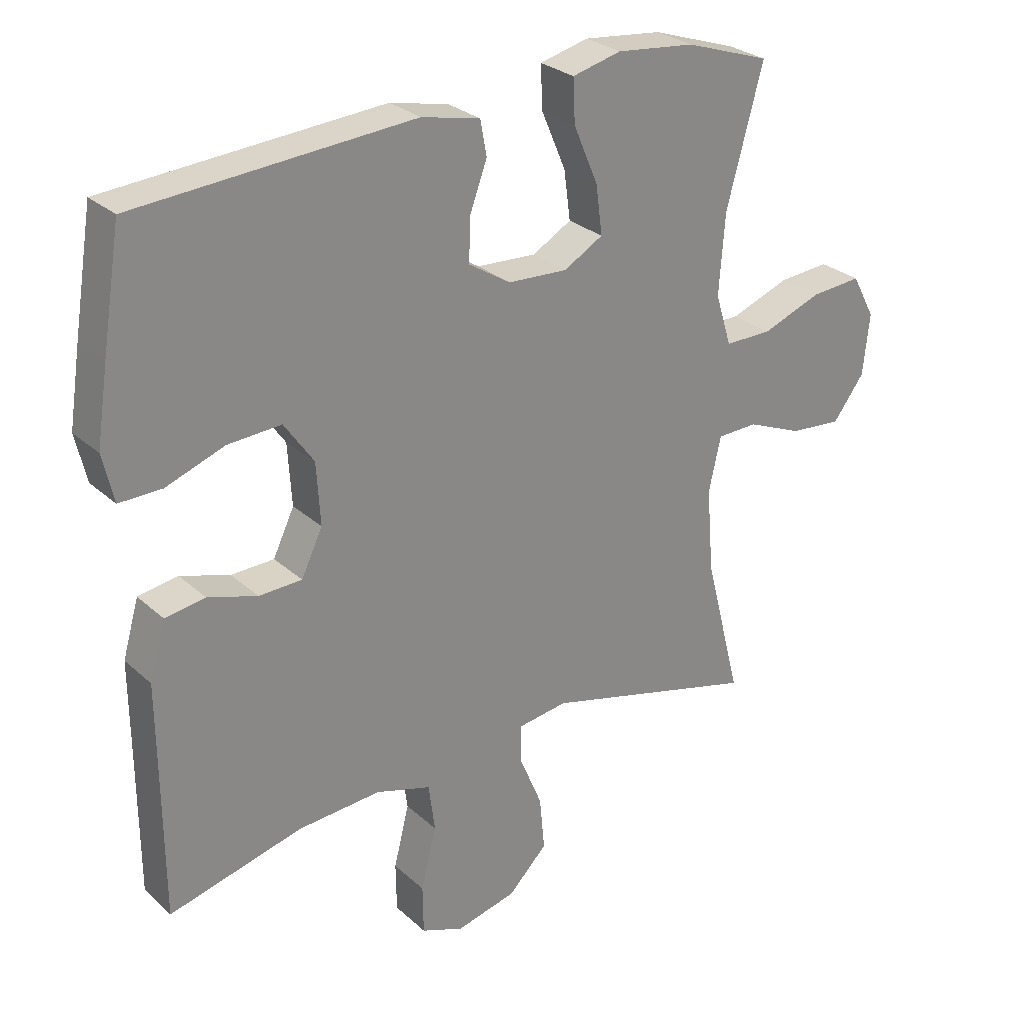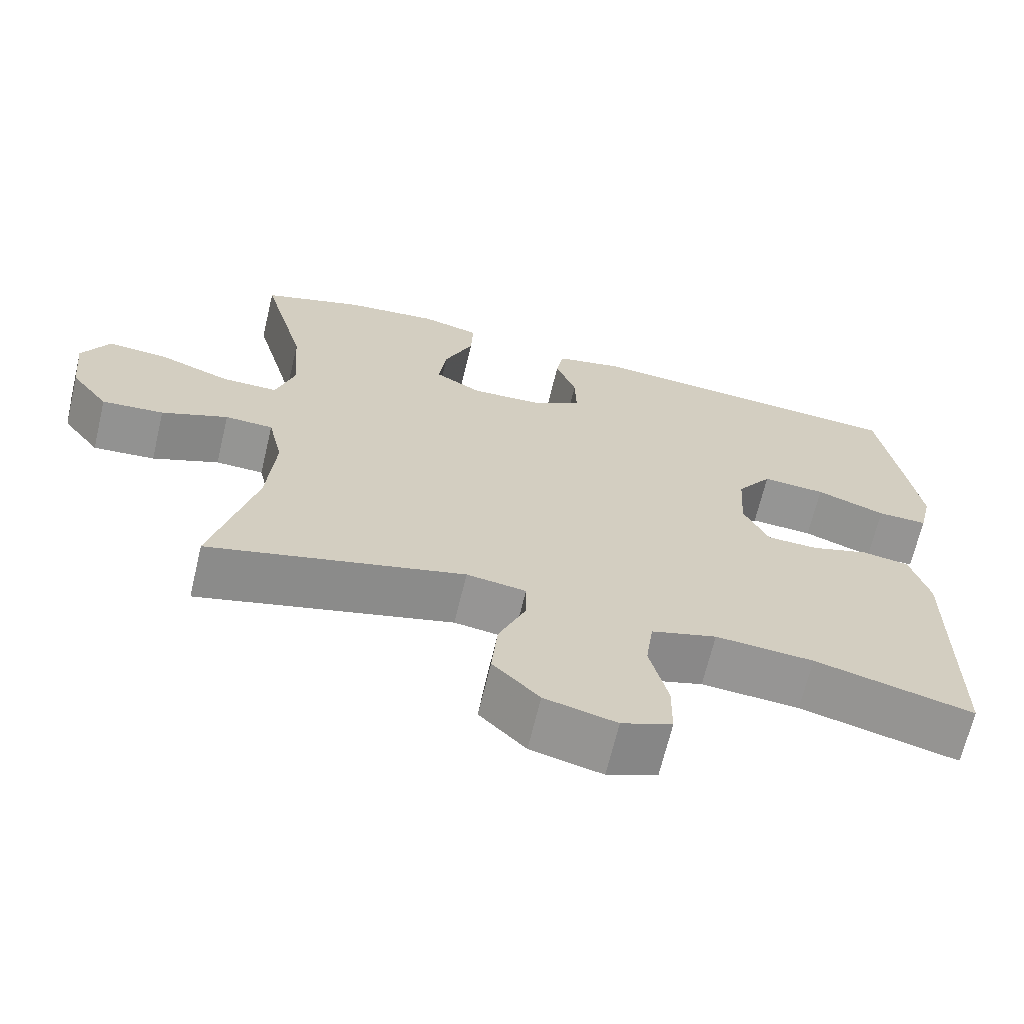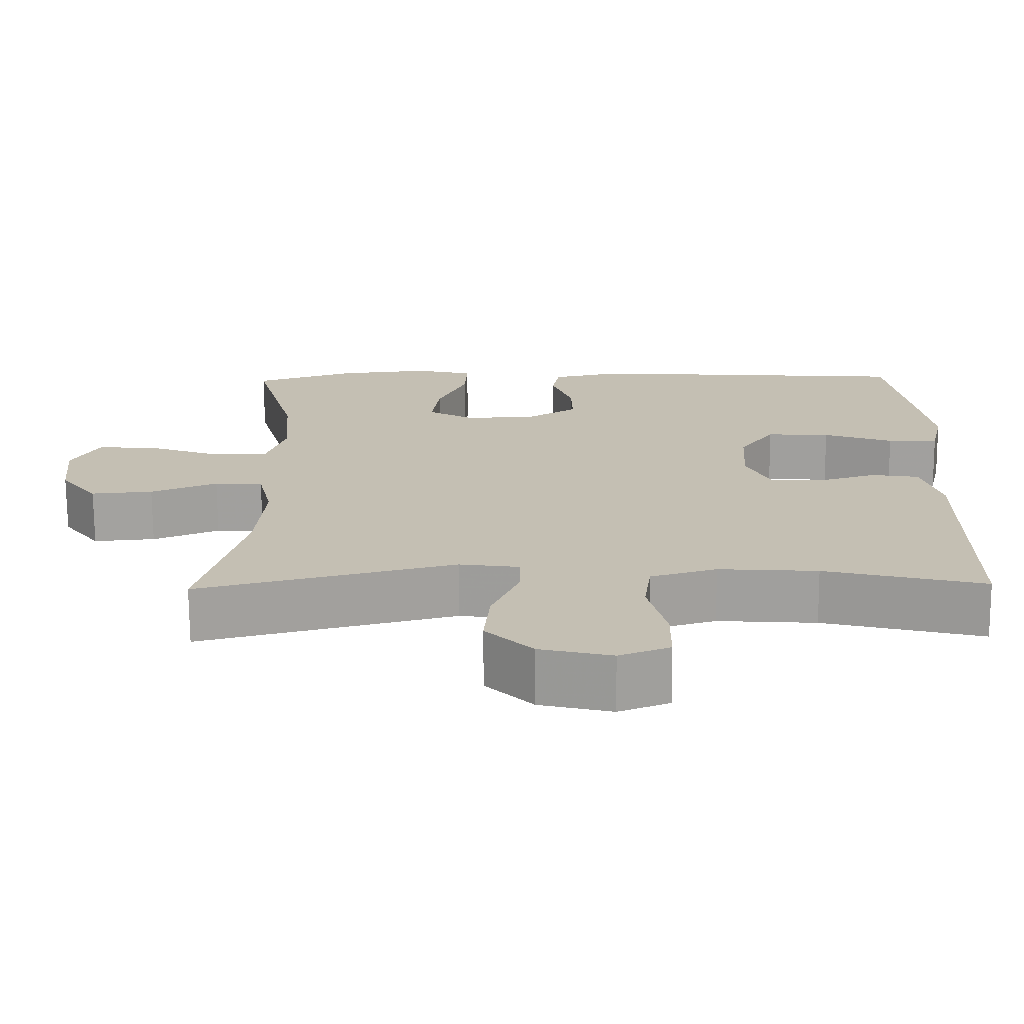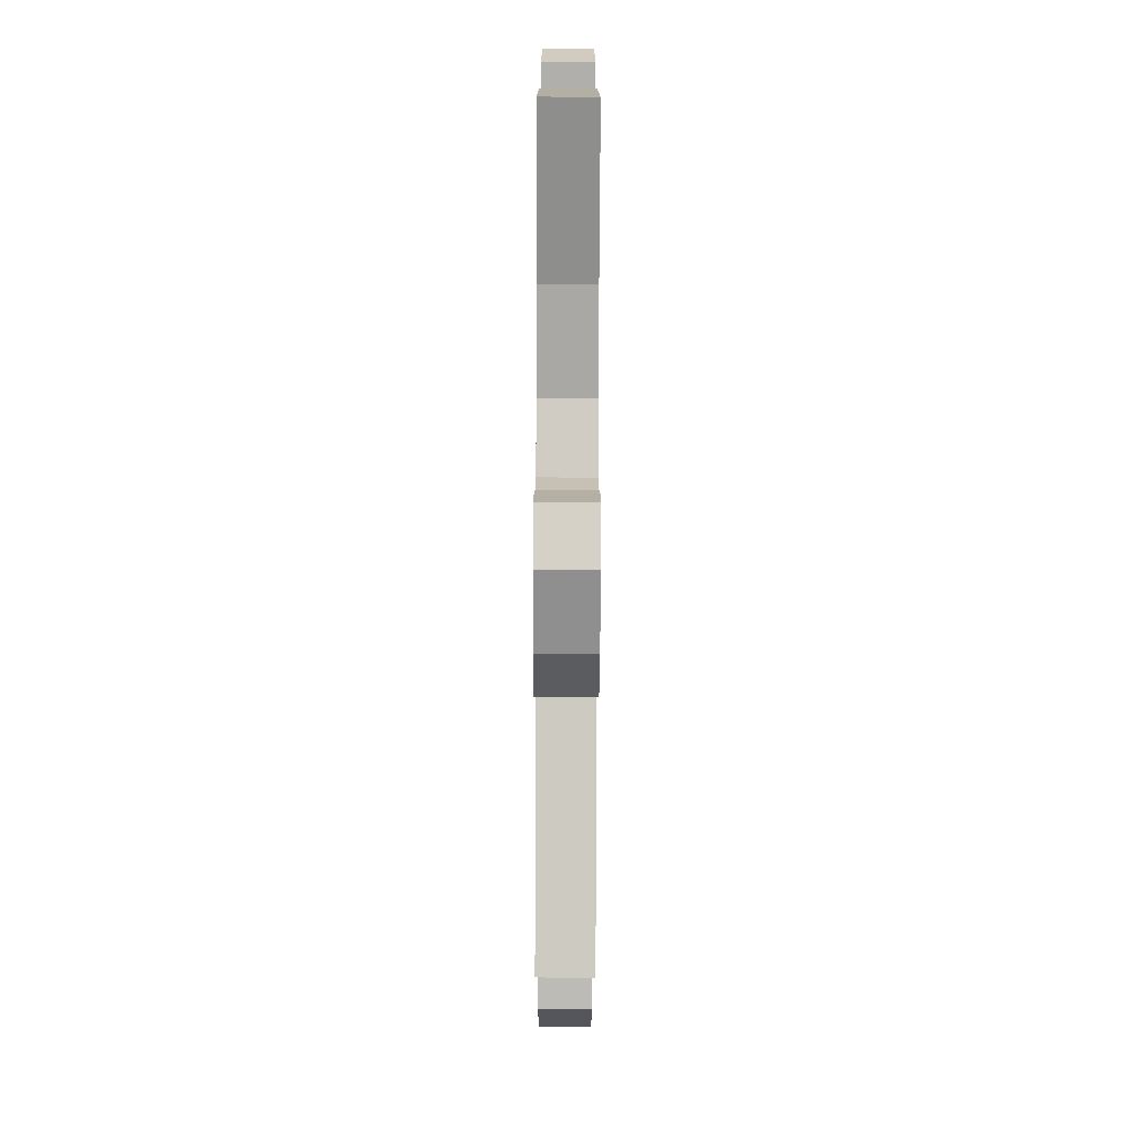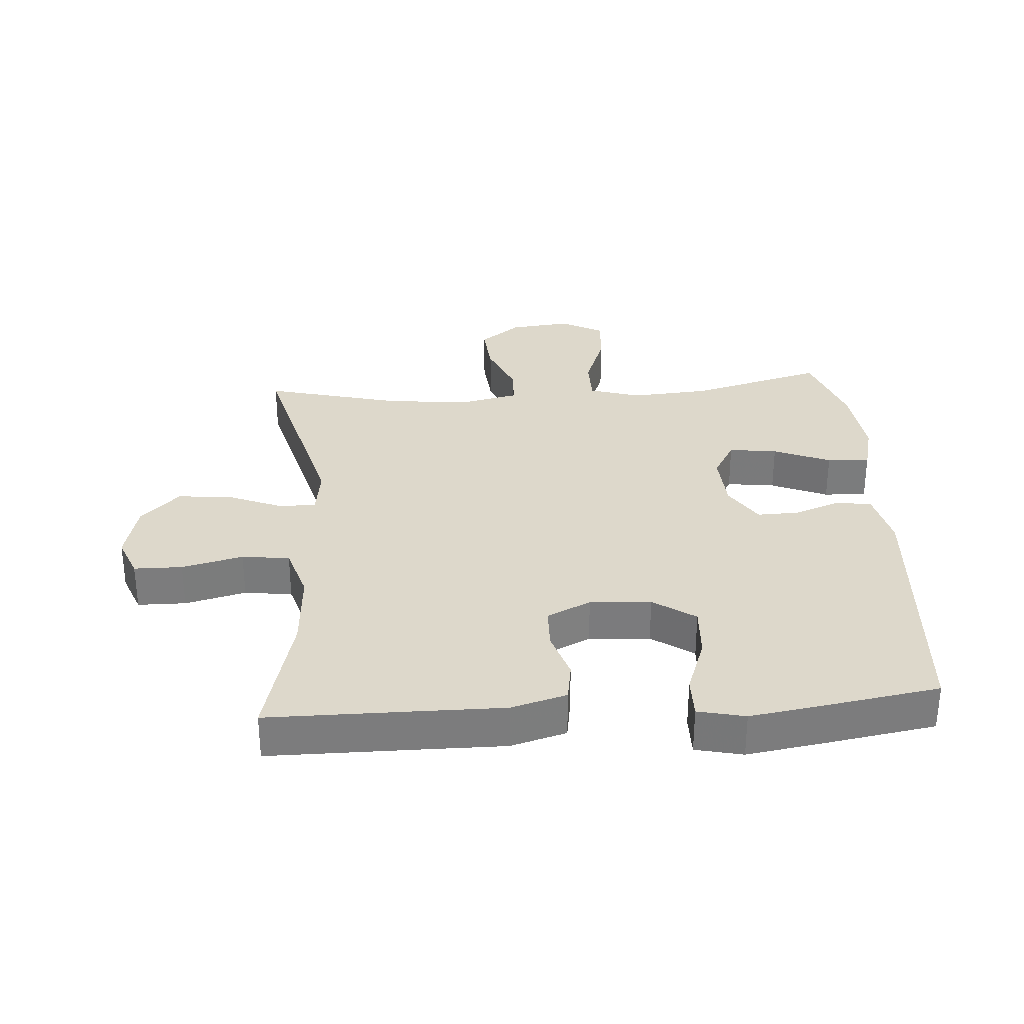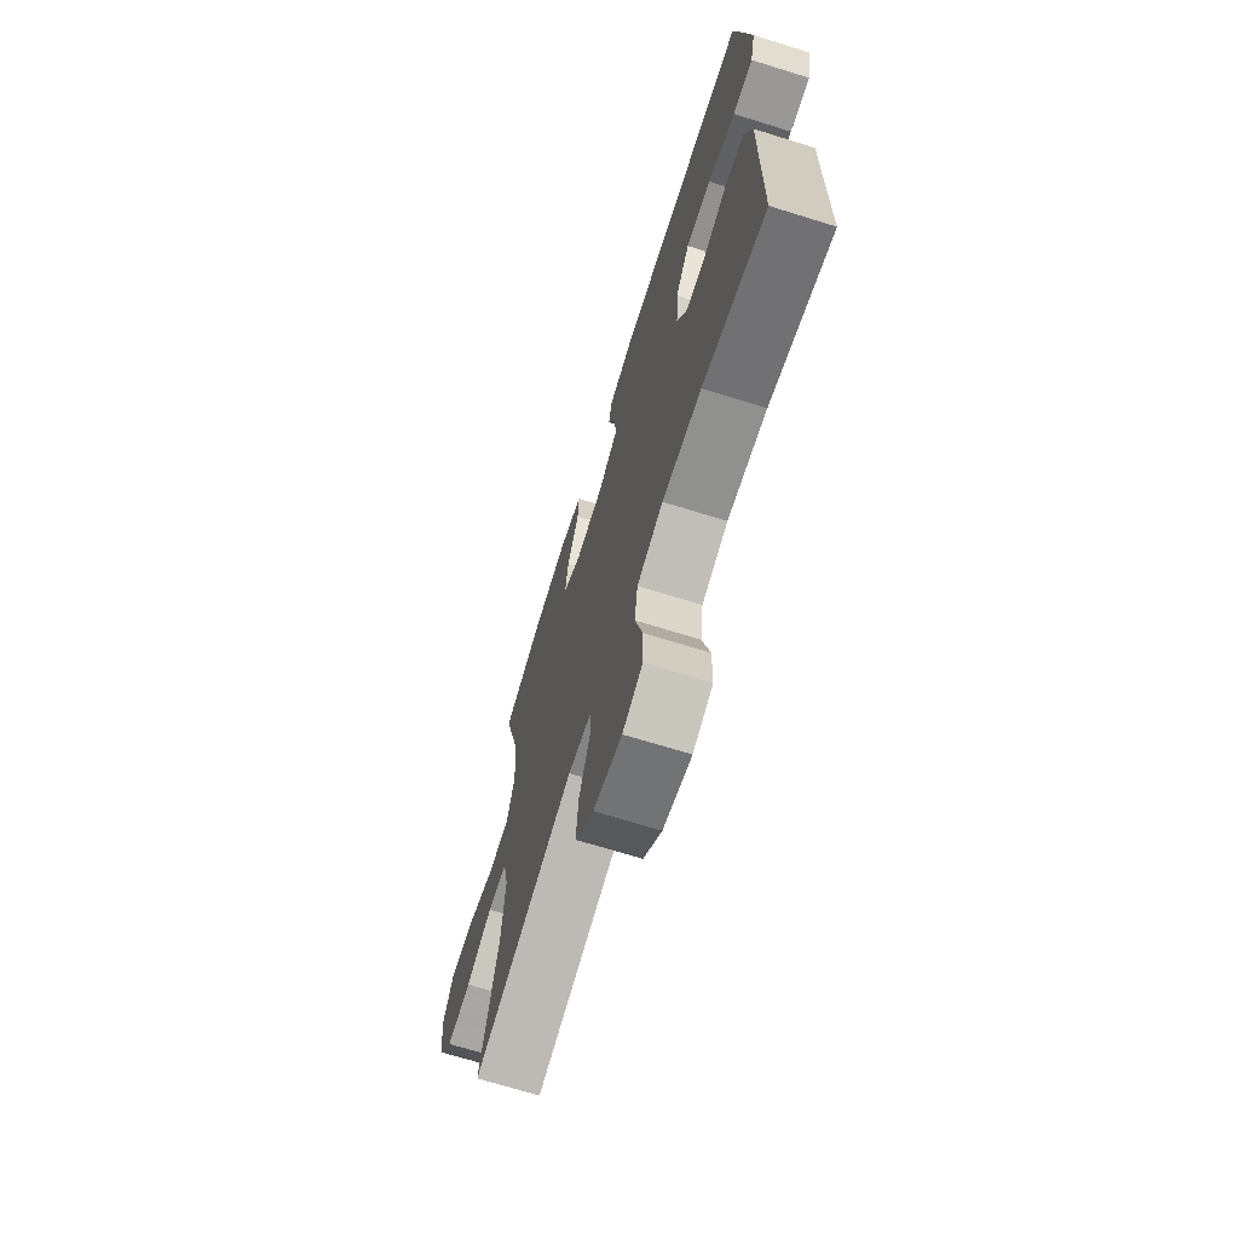
<metadata>
{"format":"obj","ext":"obj","renderer":"f3d","projection":"perspective","resolution":1024,"background":"white","views":[{"elev":27.6,"azim":-36.5,"up":"+Z"},{"elev":-67.1,"azim":166.6,"up":"+Z"},{"elev":-72.0,"azim":-179.6,"up":"+Z"},{"elev":-79.1,"azim":-90.2,"up":"+Z"},{"elev":31.5,"azim":-94.1,"up":"+Y"},{"elev":-69.5,"azim":-107.3,"up":"+Z"}]}
</metadata>
<code>
v -0.5 0.07 0.5
v -0.07 0.07 0.531
v 0.021 0.07 0.511
v 0.031 0.07 0.457
v 0.004 0.07 0.384
v 0.002 0.07 0.317
v 0.067 0.07 0.276
v 0.16 0.07 0.271
v 0.221 0.07 0.306
v 0.211 0.07 0.382
v 0.173 0.07 0.471
v 0.17 0.07 0.538
v 0.246 0.07 0.557
v 0.368 0.07 0.544
v 0.5 0.07 0.5
v 0.443 0.07 0.289
v 0.434 0.07 0.165
v 0.459 0.07 0.085
v 0.532 0.07 0.085
v 0.626 0.07 0.12
v 0.705 0.07 0.126
v 0.741 0.07 0.059
v 0.731 0.07 -0.037
v 0.682 0.07 -0.102
v 0.601 0.07 -0.095
v 0.514 0.07 -0.059
v 0.451 0.07 -0.061
v 0.432 0.07 -0.146
v 0.443 0.07 -0.279
v 0.5 0.07 -0.5
v 0.165 0.07 -0.413
v 0.087 0.07 -0.424
v 0.087 0.07 -0.482
v 0.123 0.07 -0.568
v 0.131 0.07 -0.653
v 0.07 0.07 -0.714
v -0.024 0.07 -0.737
v -0.09 0.07 -0.711
v -0.091 0.07 -0.635
v -0.067 0.07 -0.539
v -0.077 0.07 -0.464
v -0.163 0.07 -0.438
v -0.292 0.07 -0.447
v -0.5 0.07 -0.5
v -0.501 0.07 -0.266
v -0.502 0.07 -0.136
v -0.477 0.07 -0.049
v -0.415 0.07 -0.039
v -0.338 0.07 -0.063
v -0.271 0.07 -0.061
v -0.238 0.07 0.008
v -0.244 0.07 0.104
v -0.29 0.07 0.17
v -0.373 0.07 0.165
v -0.464 0.07 0.132
v -0.53 0.07 0.131
v -0.547 0.07 0.205
v -0.529 0.07 0.322
v -0.5 0 0.5
v -0.07 0 0.531
v 0.021 0 0.511
v 0.031 0 0.457
v 0.004 0 0.384
v 0.002 0 0.317
v 0.067 0 0.276
v 0.16 0 0.271
v 0.221 0 0.306
v 0.211 0 0.382
v 0.173 0 0.471
v 0.17 0 0.538
v 0.246 0 0.557
v 0.368 0 0.544
v 0.5 0 0.5
v 0.443 0 0.289
v 0.434 0 0.165
v 0.459 0 0.085
v 0.532 0 0.085
v 0.626 0 0.12
v 0.705 0 0.126
v 0.741 0 0.059
v 0.731 0 -0.037
v 0.682 0 -0.102
v 0.601 0 -0.095
v 0.514 0 -0.059
v 0.451 0 -0.061
v 0.432 0 -0.146
v 0.443 0 -0.279
v 0.5 0 -0.5
v 0.165 0 -0.413
v 0.087 0 -0.424
v 0.087 0 -0.482
v 0.123 0 -0.568
v 0.131 0 -0.653
v 0.07 0 -0.714
v -0.024 0 -0.737
v -0.09 0 -0.711
v -0.091 0 -0.635
v -0.067 0 -0.539
v -0.077 0 -0.464
v -0.163 0 -0.438
v -0.292 0 -0.447
v -0.5 0 -0.5
v -0.501 0 -0.266
v -0.502 0 -0.136
v -0.477 0 -0.049
v -0.415 0 -0.039
v -0.338 0 -0.063
v -0.271 0 -0.061
v -0.238 0 0.008
v -0.244 0 0.104
v -0.29 0 0.17
v -0.373 0 0.165
v -0.464 0 0.132
v -0.53 0 0.131
v -0.547 0 0.205
v -0.529 0 0.322
f 54 55 56 57
f 53 54 57 58
f 46 47 48 49
f 45 46 49 50
f 43 44 45 50
f 42 43 50 51
f 37 38 39 40
f 37 40 41
f 36 37 41
f 33 34 35 36
f 32 33 36 41
f 29 30 31
f 28 29 31 32
f 27 28 32 41
f 23 24 25 26
f 23 26 27
f 22 23 27
f 19 20 21 22
f 18 19 22 27
f 17 18 27 41
f 13 14 15 16
f 10 11 12 13
f 9 10 13 16
f 8 9 16 17
f 2 3 4 5
f 2 5 6
f 53 58 1 2
f 52 53 2 6
f 51 52 6 7
f 17 41 42 51
f 7 8 17 51
f 115 114 113 112
f 116 115 112 111
f 107 106 105 104
f 108 107 104 103
f 108 103 102 101
f 109 108 101 100
f 98 97 96 95
f 99 98 95
f 99 95 94
f 94 93 92 91
f 99 94 91 90
f 89 88 87
f 90 89 87 86
f 99 90 86 85
f 84 83 82 81
f 85 84 81
f 85 81 80
f 80 79 78 77
f 85 80 77 76
f 99 85 76 75
f 74 73 72 71
f 71 70 69 68
f 74 71 68 67
f 75 74 67 66
f 63 62 61 60
f 64 63 60
f 60 59 116 111
f 64 60 111 110
f 65 64 110 109
f 109 100 99 75
f 109 75 66 65
f 1 59 60 2
f 2 60 61 3
f 3 61 62 4
f 4 62 63 5
f 5 63 64 6
f 6 64 65 7
f 7 65 66 8
f 8 66 67 9
f 9 67 68 10
f 10 68 69 11
f 11 69 70 12
f 12 70 71 13
f 13 71 72 14
f 14 72 73 15
f 15 73 74 16
f 16 74 75 17
f 17 75 76 18
f 18 76 77 19
f 19 77 78 20
f 20 78 79 21
f 21 79 80 22
f 22 80 81 23
f 23 81 82 24
f 24 82 83 25
f 25 83 84 26
f 26 84 85 27
f 27 85 86 28
f 28 86 87 29
f 29 87 88 30
f 30 88 89 31
f 31 89 90 32
f 32 90 91 33
f 33 91 92 34
f 34 92 93 35
f 35 93 94 36
f 36 94 95 37
f 37 95 96 38
f 38 96 97 39
f 39 97 98 40
f 40 98 99 41
f 41 99 100 42
f 42 100 101 43
f 43 101 102 44
f 44 102 103 45
f 45 103 104 46
f 46 104 105 47
f 47 105 106 48
f 48 106 107 49
f 49 107 108 50
f 50 108 109 51
f 51 109 110 52
f 52 110 111 53
f 53 111 112 54
f 54 112 113 55
f 55 113 114 56
f 56 114 115 57
f 57 115 116 58
f 58 116 59 1

</code>
